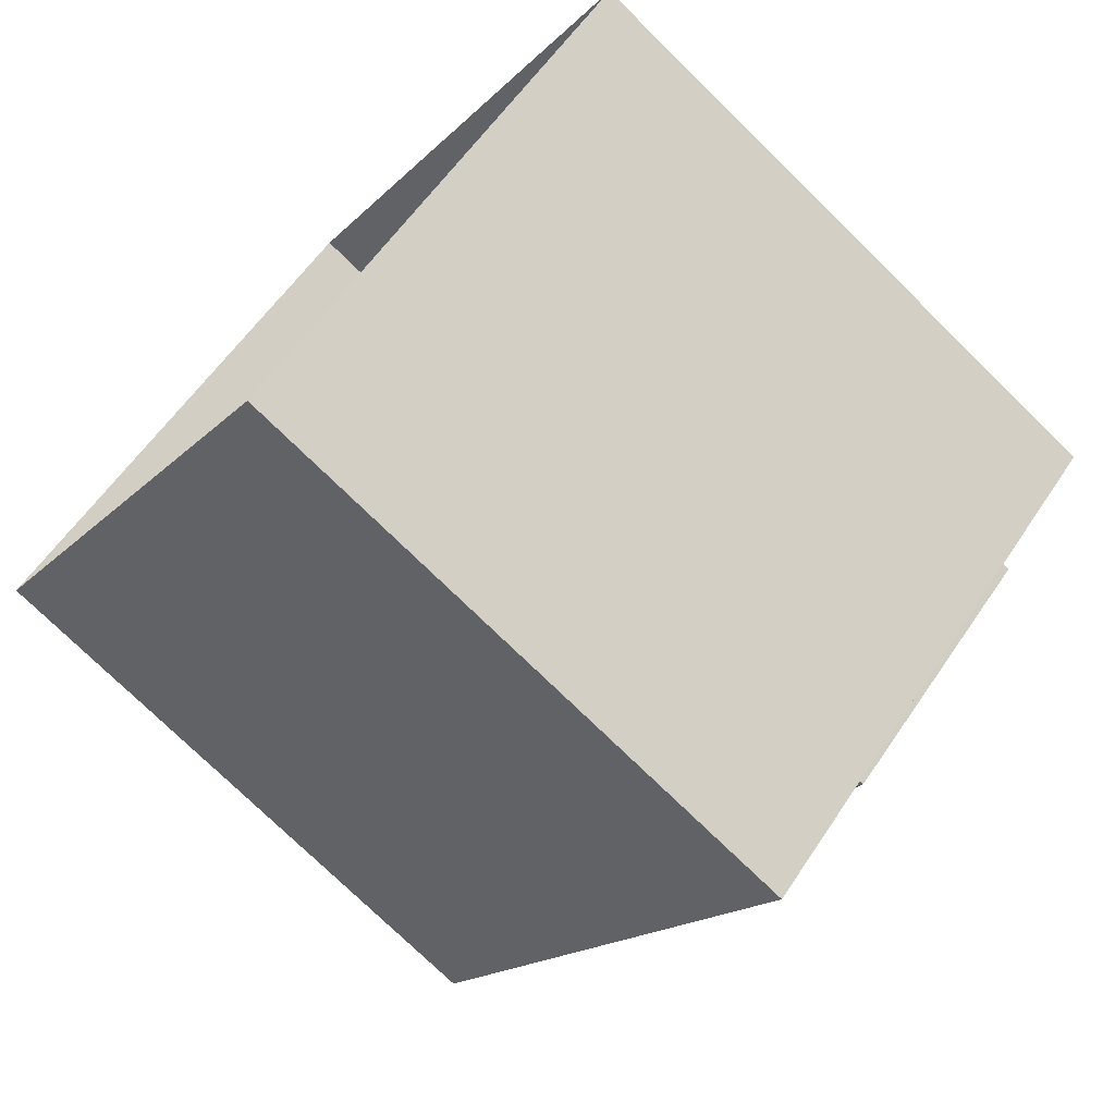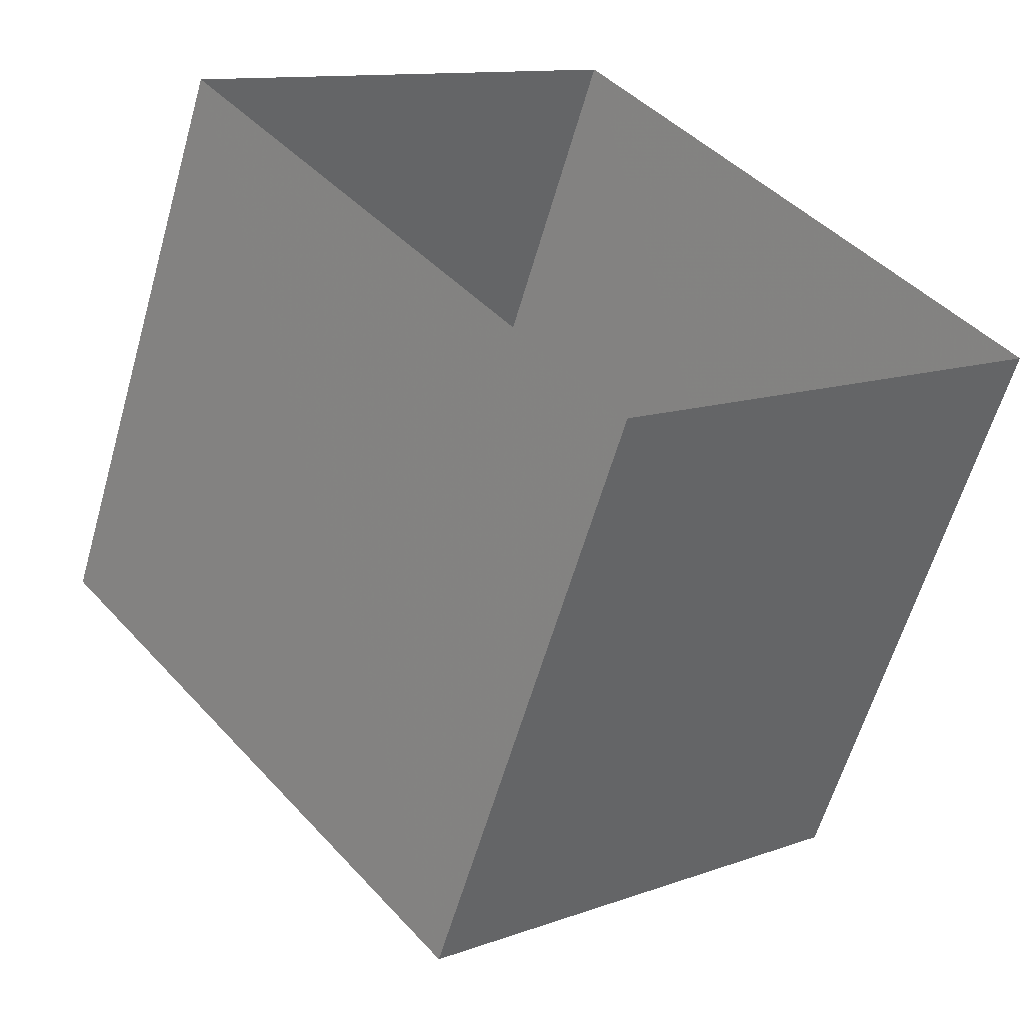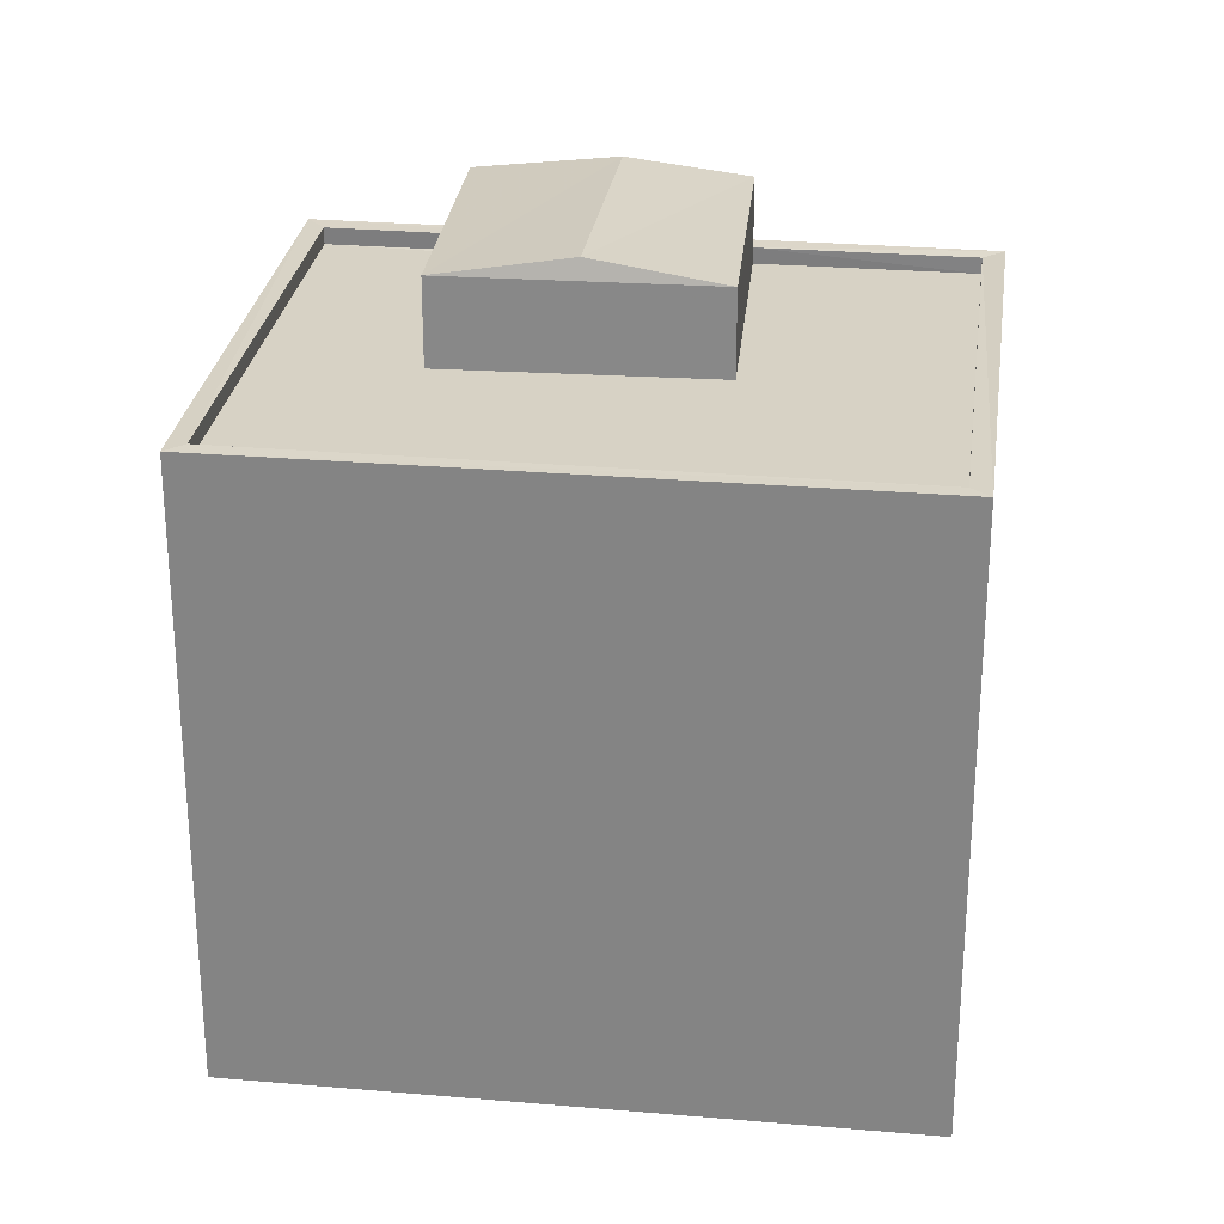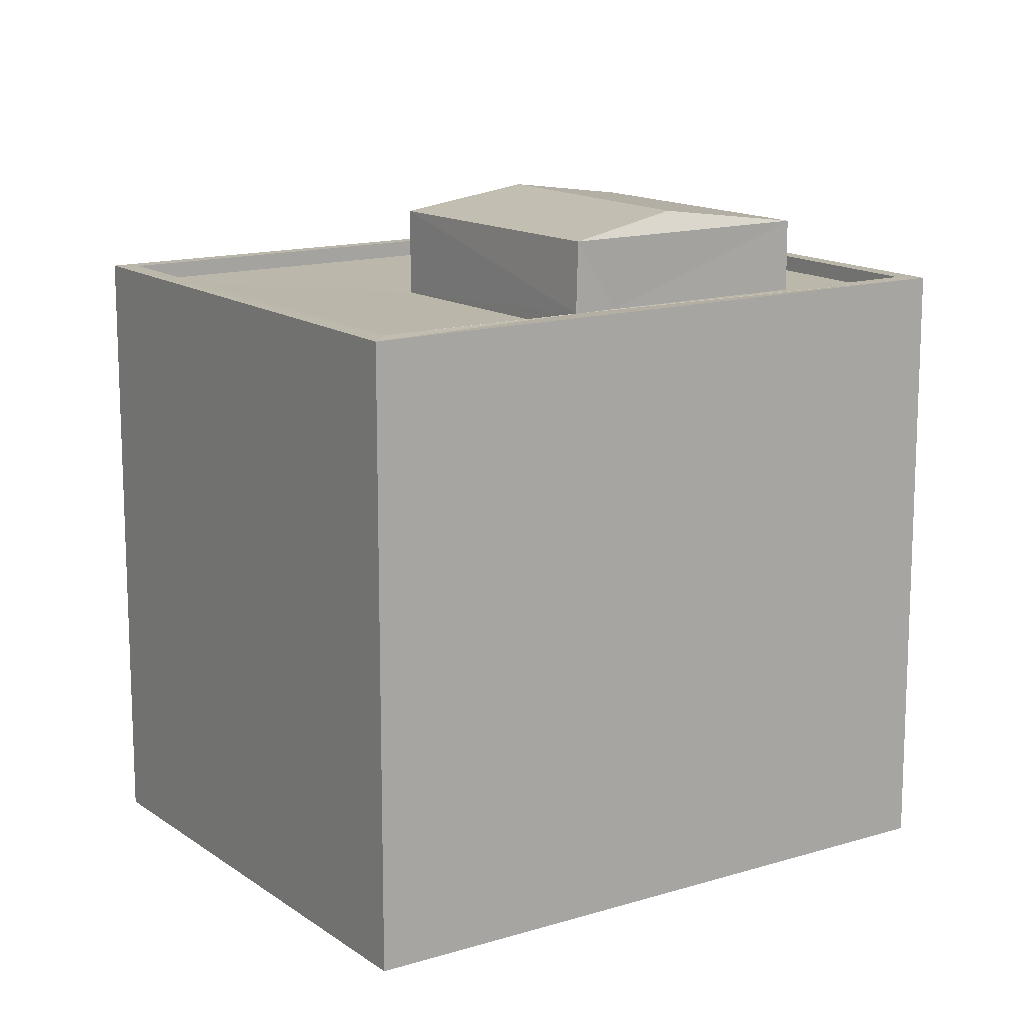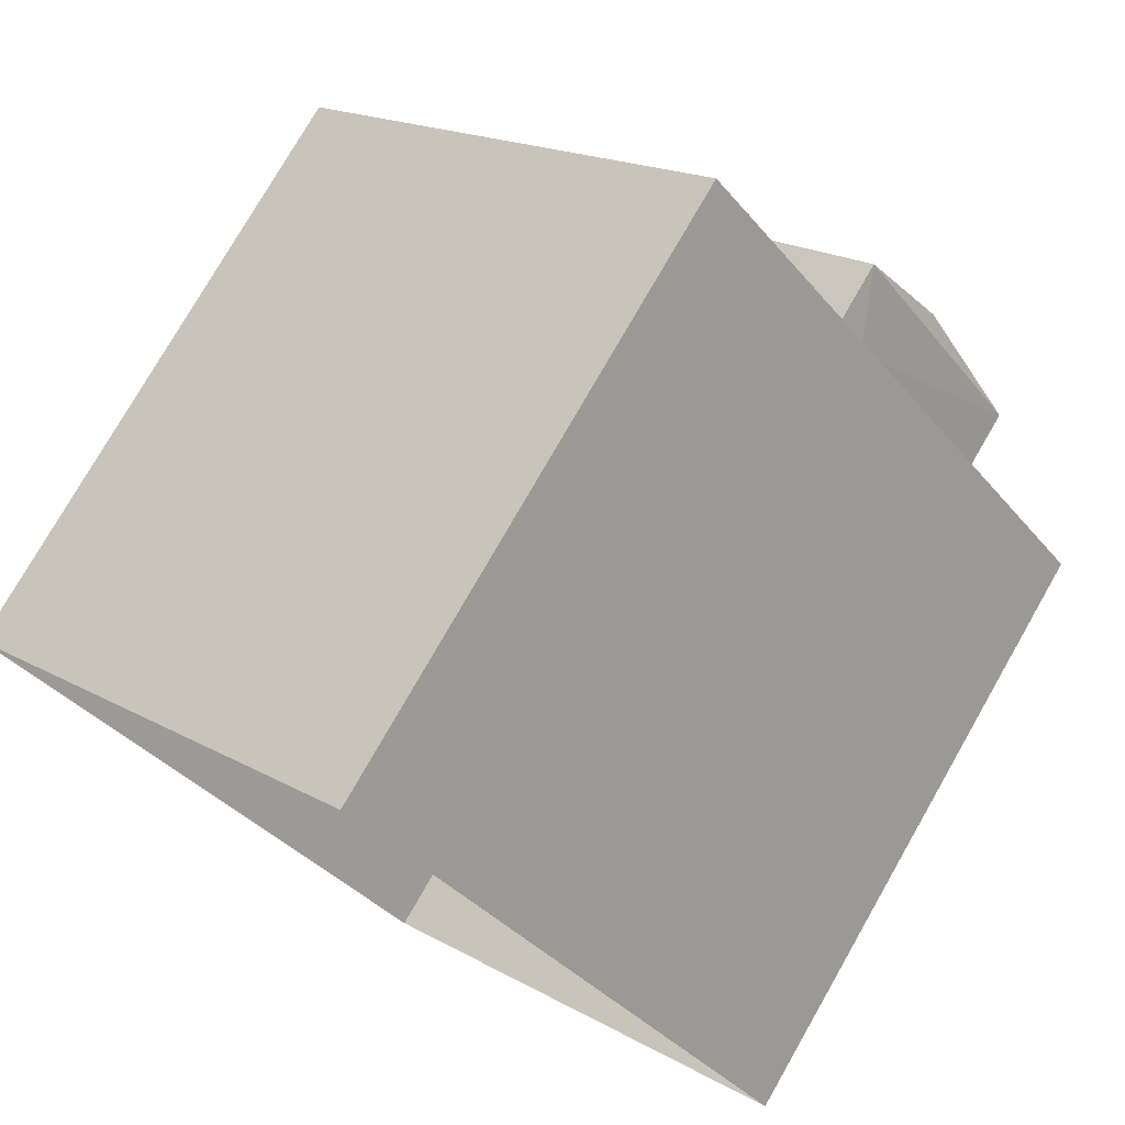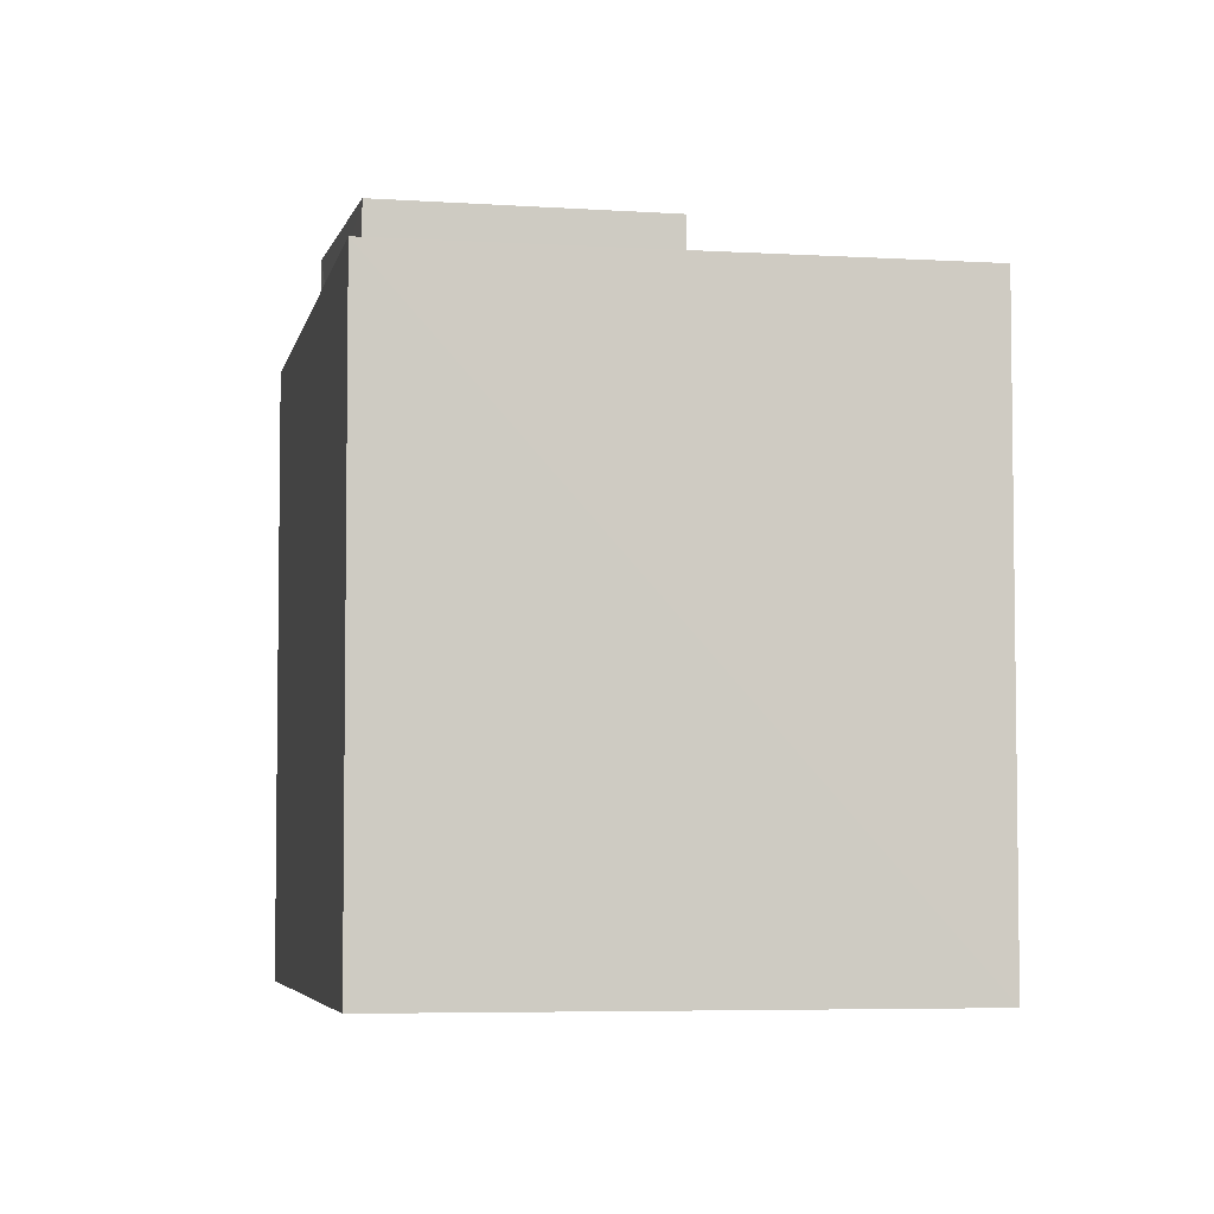
<metadata>
{"format":"obj","ext":"obj","renderer":"f3d","projection":"perspective","resolution":1024,"background":"white","views":[{"elev":-74.9,"azim":-134.4,"up":"+Y"},{"elev":-60.3,"azim":164.1,"up":"+Y"},{"elev":27.3,"azim":57.8,"up":"+Z"},{"elev":14.2,"azim":-163.7,"up":"+Z"},{"elev":76.9,"azim":-150.2,"up":"+Y"},{"elev":-5.0,"azim":-50.5,"up":"+Z"}]}
</metadata>
<code>
v 1.197e+05 7.862e+05 23.09
v 1.197e+05 7.862e+05 23.09
v 1.197e+05 7.862e+05 23.1
v 1.197e+05 7.862e+05 23.09
v 1.197e+05 7.862e+05 33.69
v 1.197e+05 7.862e+05 33.98
v 1.197e+05 7.862e+05 33.68
v 1.197e+05 7.862e+05 33.98
v 1.197e+05 7.862e+05 33.69
v 1.197e+05 7.862e+05 33.69
v 1.197e+05 7.862e+05 32.36
v 1.197e+05 7.862e+05 32.36
v 1.197e+05 7.862e+05 32.36
v 1.197e+05 7.862e+05 32.36
v 1.197e+05 7.862e+05 32.36
v 1.197e+05 7.862e+05 32.36
v 1.197e+05 7.862e+05 32.36
v 1.197e+05 7.862e+05 32.36
v 1.197e+05 7.862e+05 32.36
v 1.197e+05 7.862e+05 32.61
v 1.197e+05 7.862e+05 32.61
v 1.197e+05 7.862e+05 32.61
v 1.197e+05 7.862e+05 32.61
v 1.197e+05 7.862e+05 32.61
v 1.197e+05 7.862e+05 32.61
v 1.197e+05 7.862e+05 32.61
v 1.197e+05 7.862e+05 32.61
v 1.197e+05 7.862e+05 32.61
v 1.197e+05 7.862e+05 32.61
v 1.197e+05 7.862e+05 32.61
f 1 2 3
f 4 1 3
f 5 6 7
f 8 6 5
f 6 8 9
f 9 8 10
f 8 5 10
f 6 9 7
f 11 12 13
f 14 15 16
f 15 14 17
f 12 17 14
f 18 11 19
f 12 14 13
f 19 11 13
f 20 21 22
f 23 22 24
f 25 23 24
f 22 21 26
f 24 22 26
f 21 27 26
f 24 28 29
f 25 24 29
f 28 27 30
f 30 27 21
f 29 28 30
f 14 20 7
f 7 20 5
f 14 16 20
f 5 20 22
f 9 14 7
f 9 13 14
f 10 13 9
f 10 19 13
f 18 19 23
f 22 23 5
f 5 23 10
f 23 19 10
f 25 12 11
f 25 29 12
f 18 25 11
f 18 23 25
f 20 15 21
f 20 16 15
f 21 15 17
f 30 21 17
f 29 17 12
f 29 30 17
f 24 4 3
f 24 26 4
f 26 1 4
f 26 27 1
f 28 2 1
f 27 28 1
f 24 3 2
f 28 24 2

</code>
